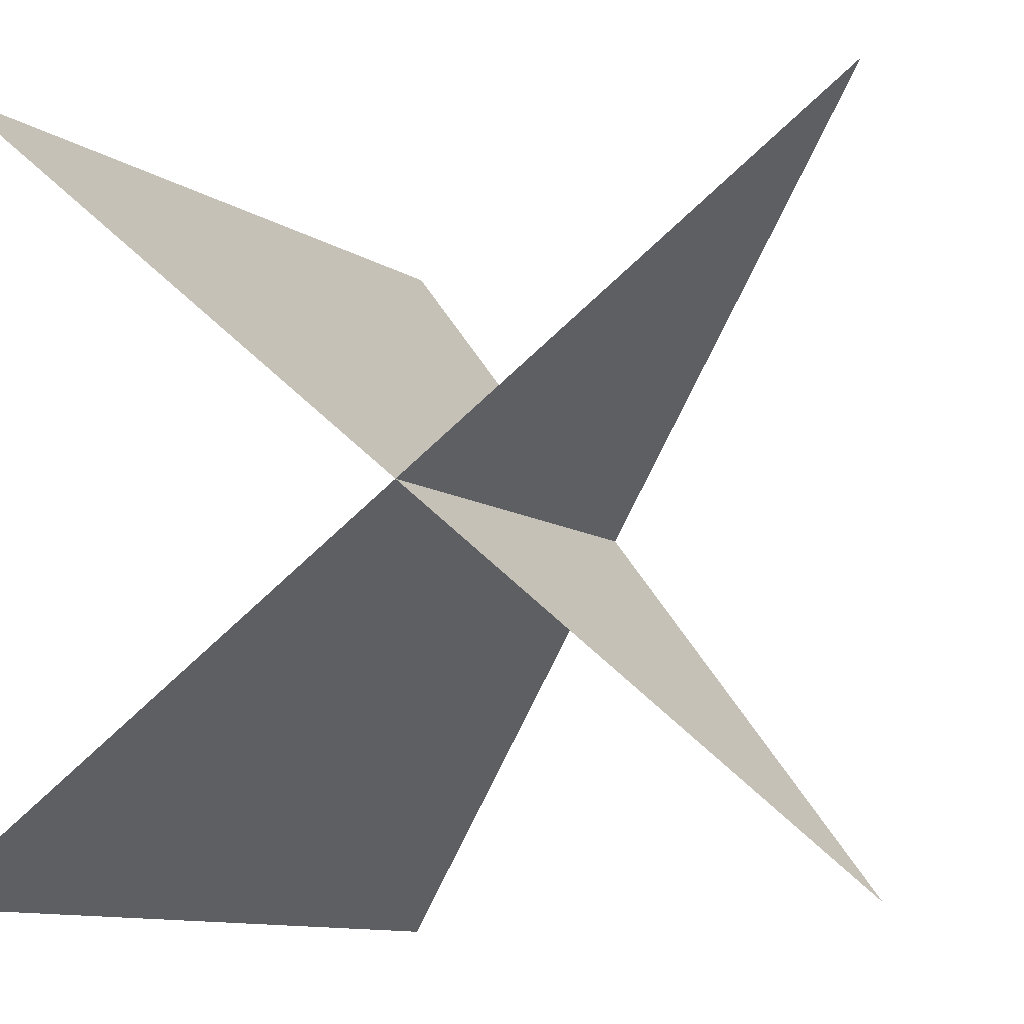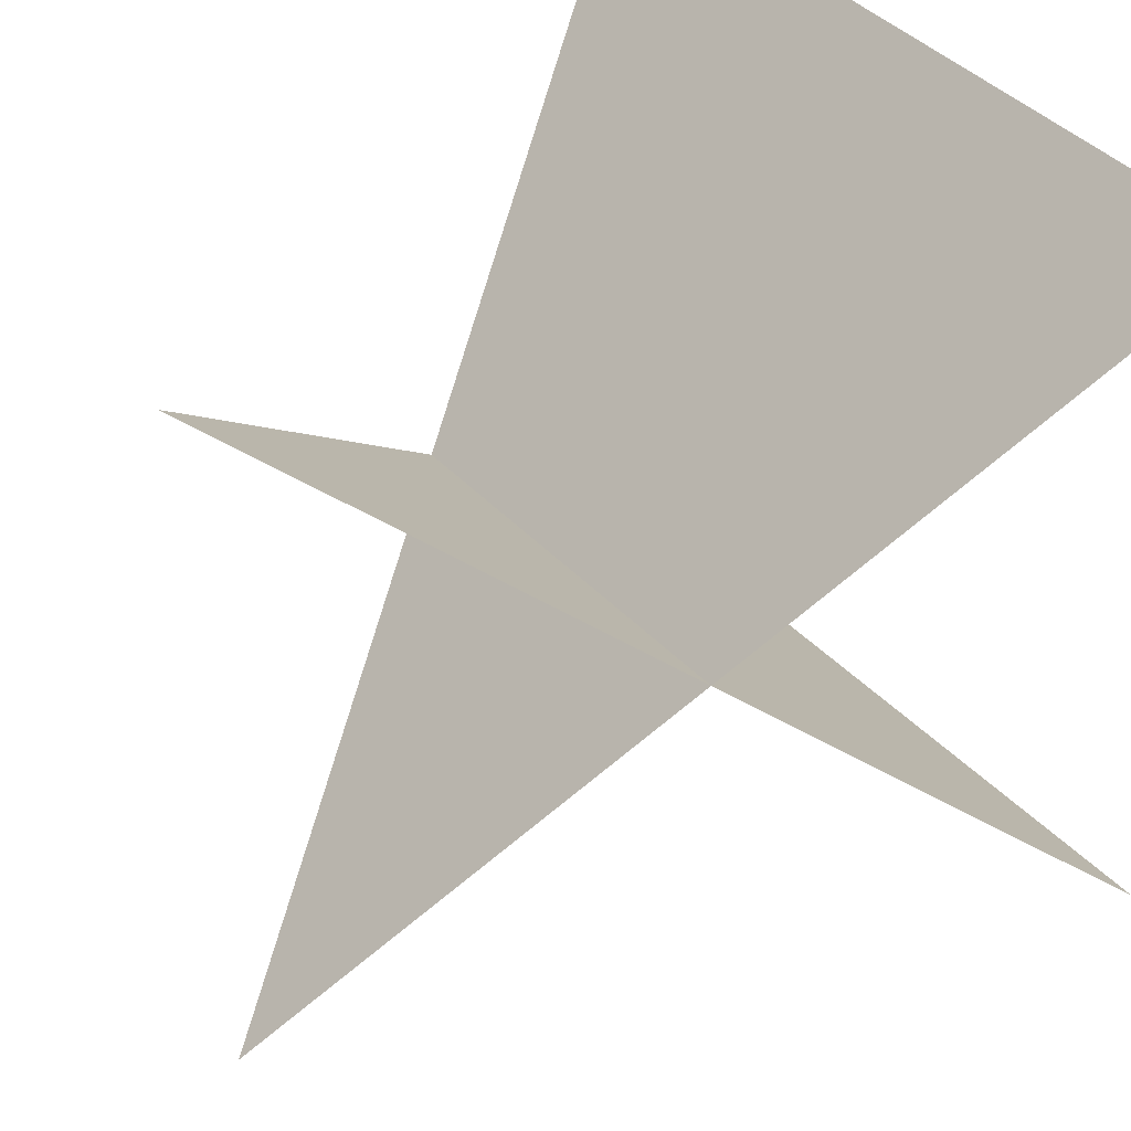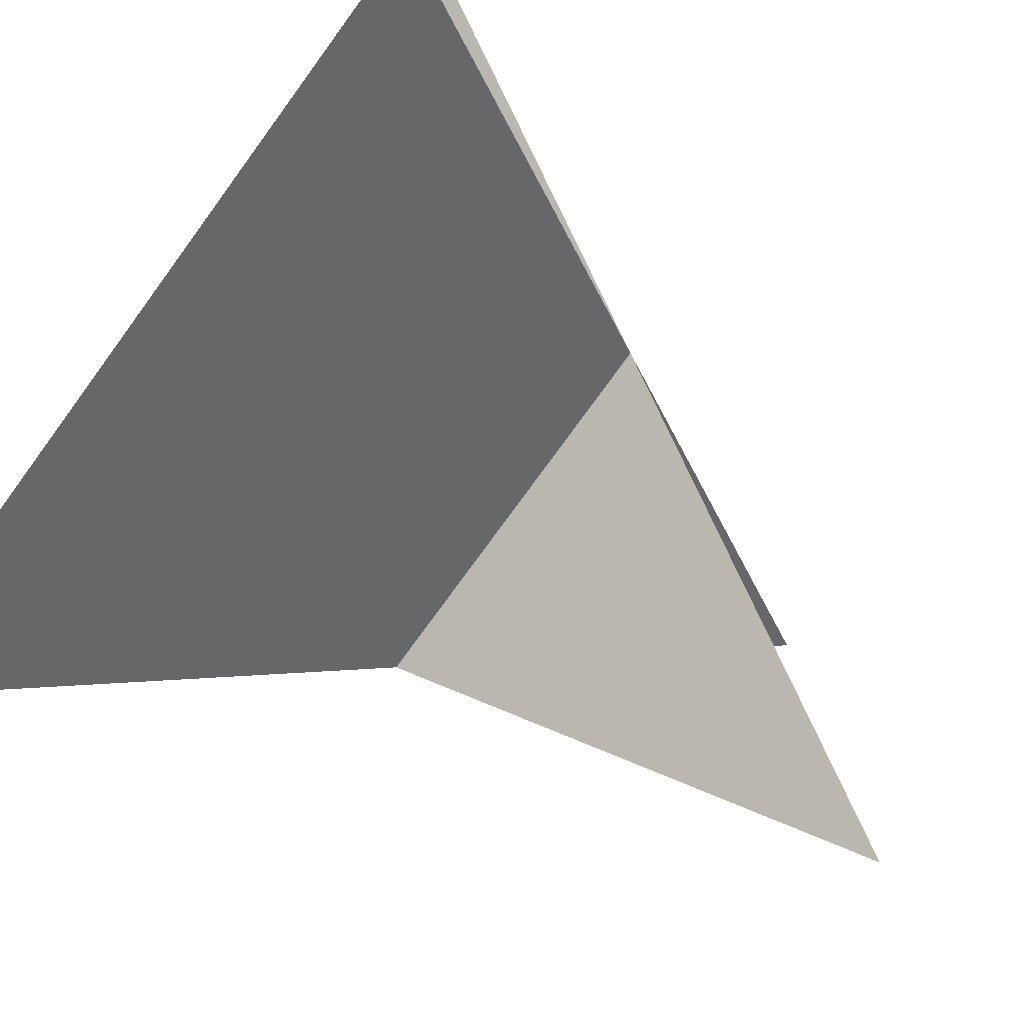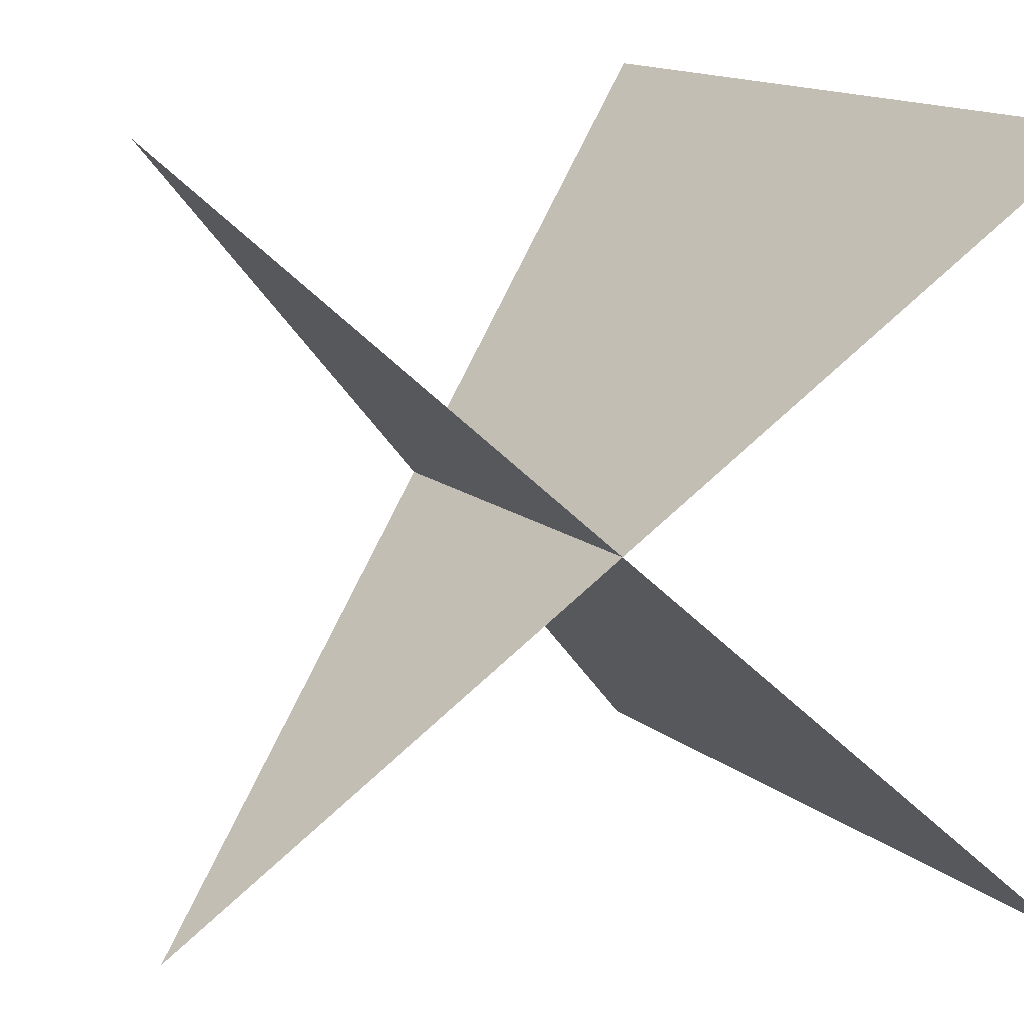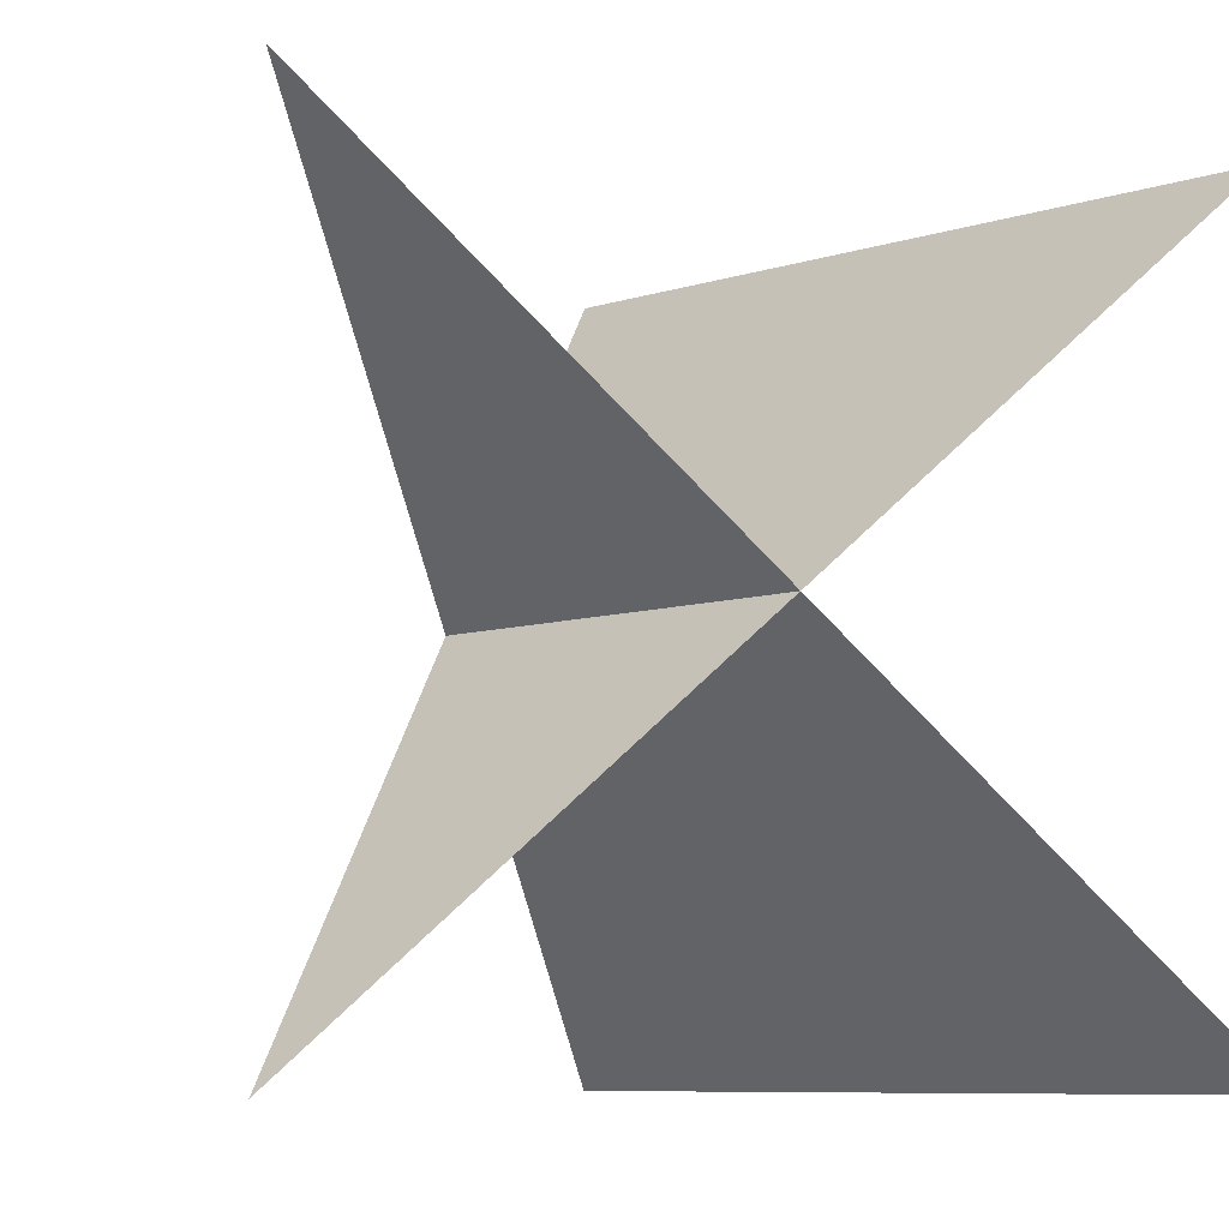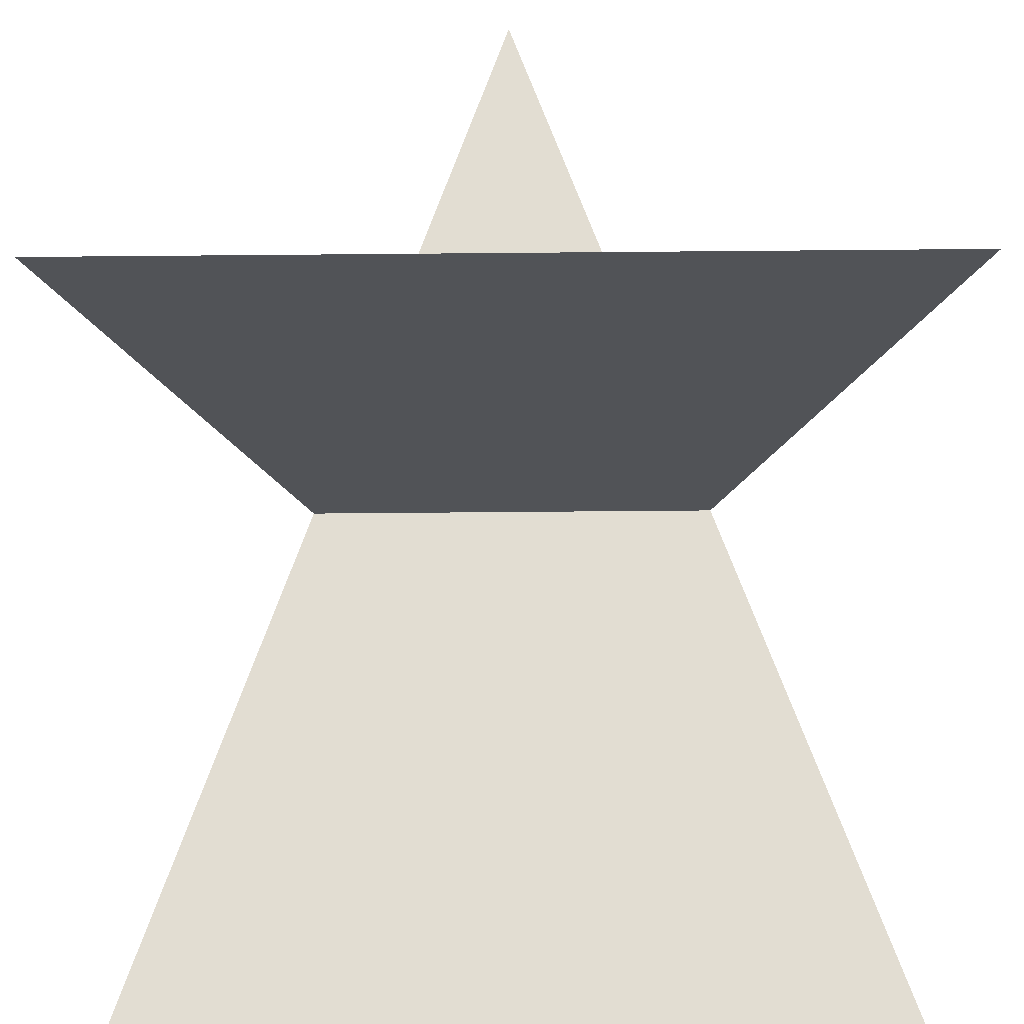
<metadata>
{"format":"obj","ext":"obj","renderer":"f3d","projection":"perspective","resolution":1024,"background":"white","views":[{"elev":-10.9,"azim":-56.5,"up":"+Y"},{"elev":43.1,"azim":50.4,"up":"+Y"},{"elev":-79.1,"azim":-126.2,"up":"+Y"},{"elev":14.6,"azim":58.4,"up":"+Y"},{"elev":-8.1,"azim":41.9,"up":"+Y"},{"elev":-66.8,"azim":-179.5,"up":"+Z"}]}
</metadata>
<code>
v -0.5 -0.5 -0.5
v 0 0.5 0.5
v 0.5 -0.5 -0.5
v -0.5 0.5 -0.5
v 0.5 0.5 -0.5
v 0 -0.5 0.5
f 1 2 3
f 4 5 6

</code>
